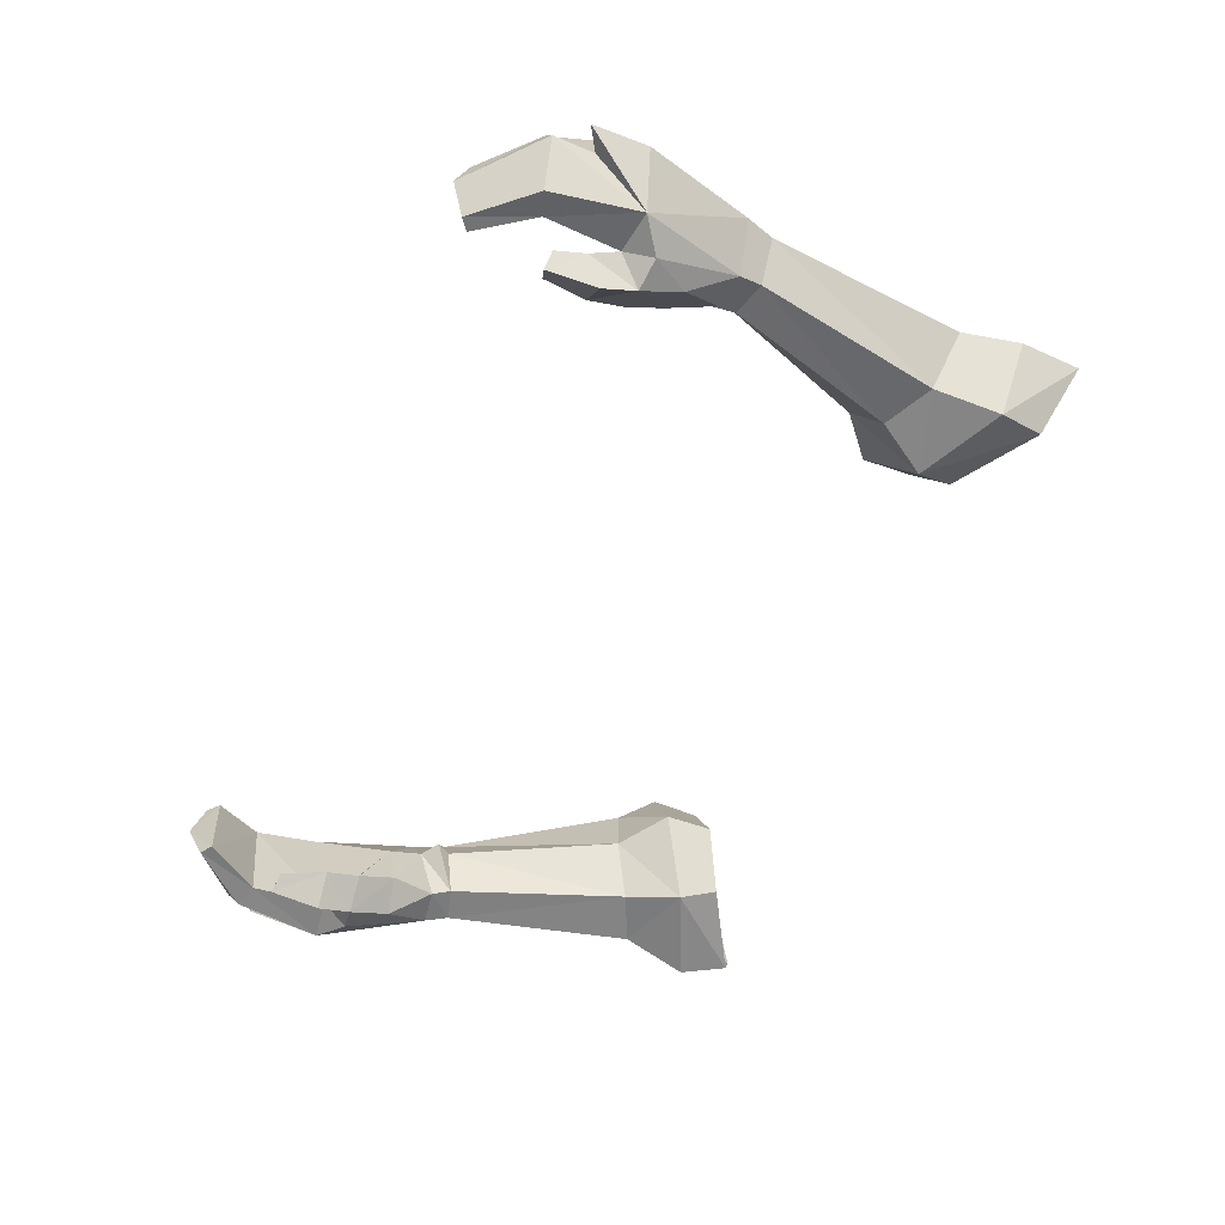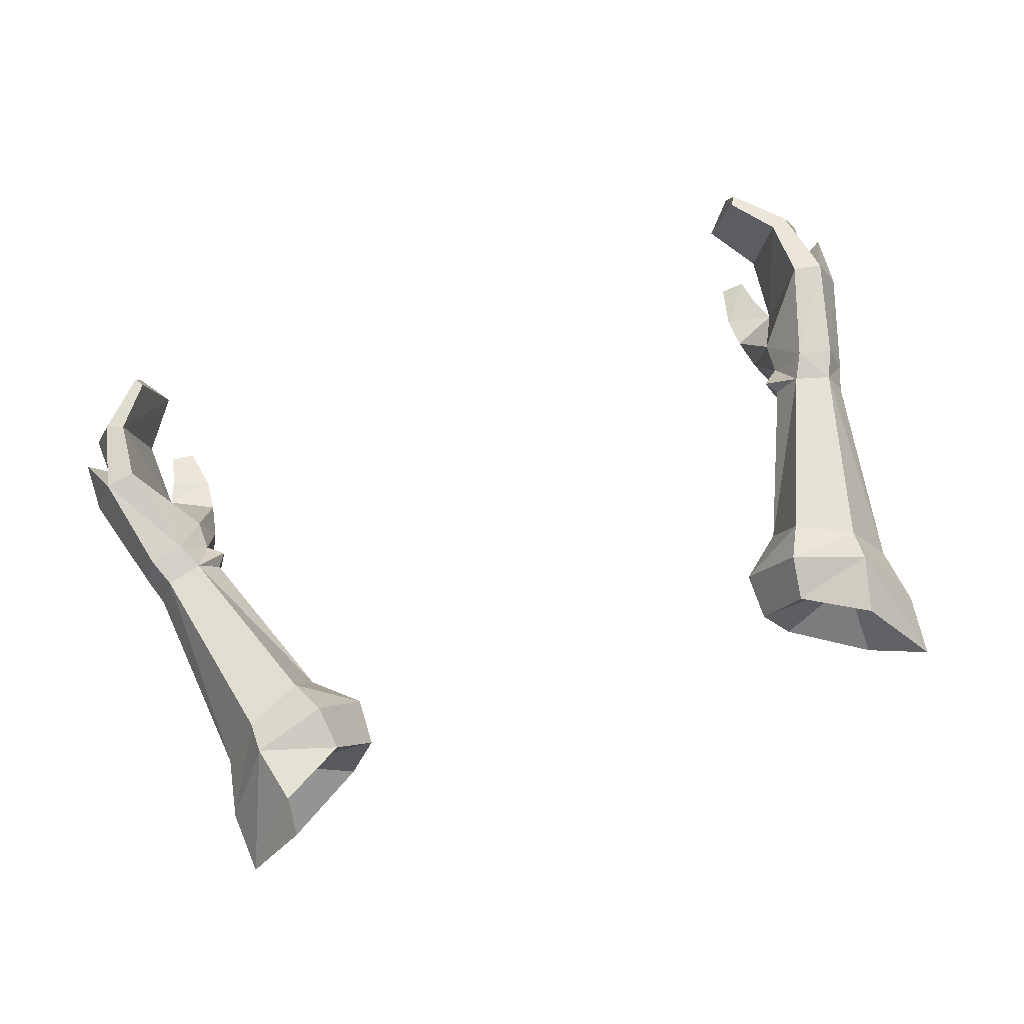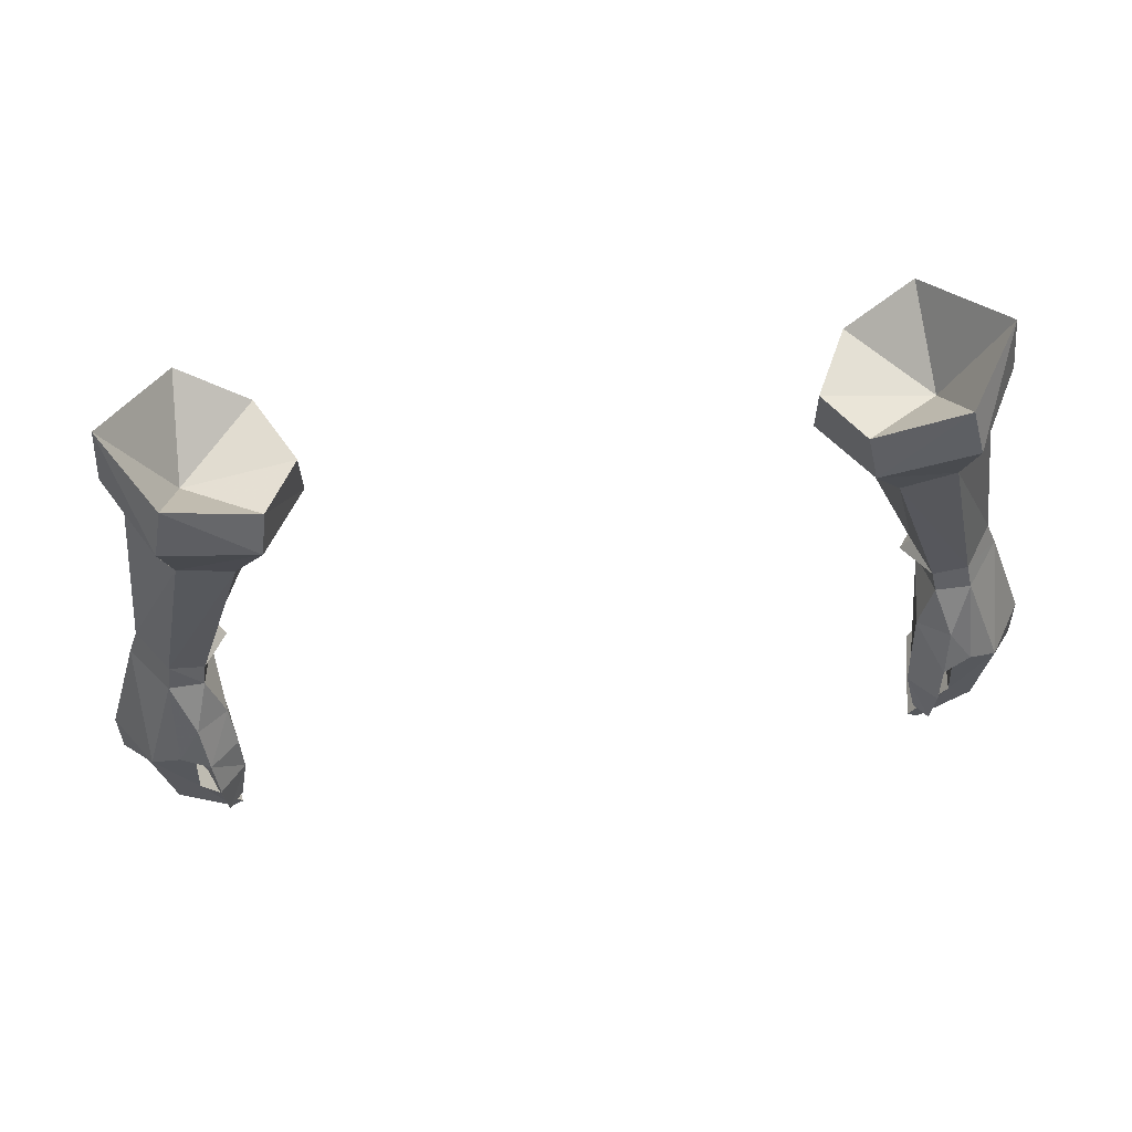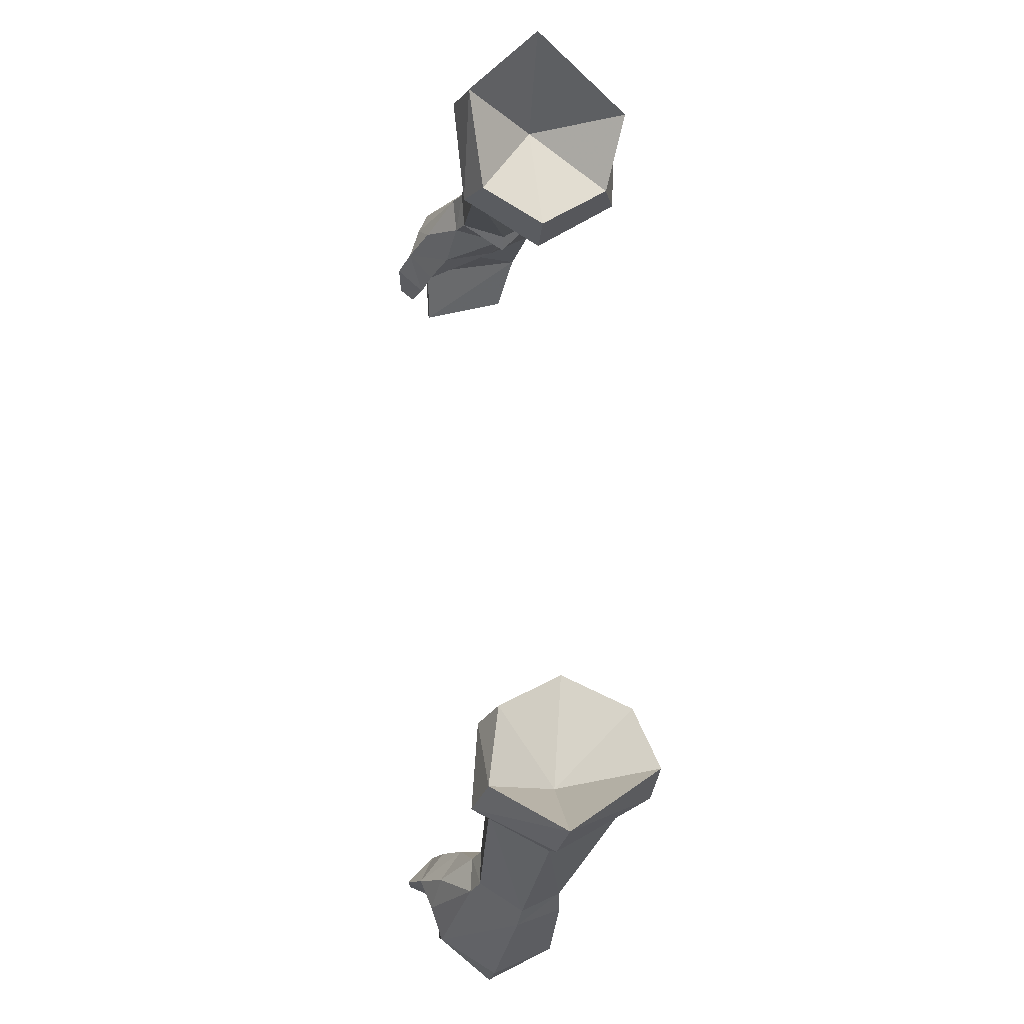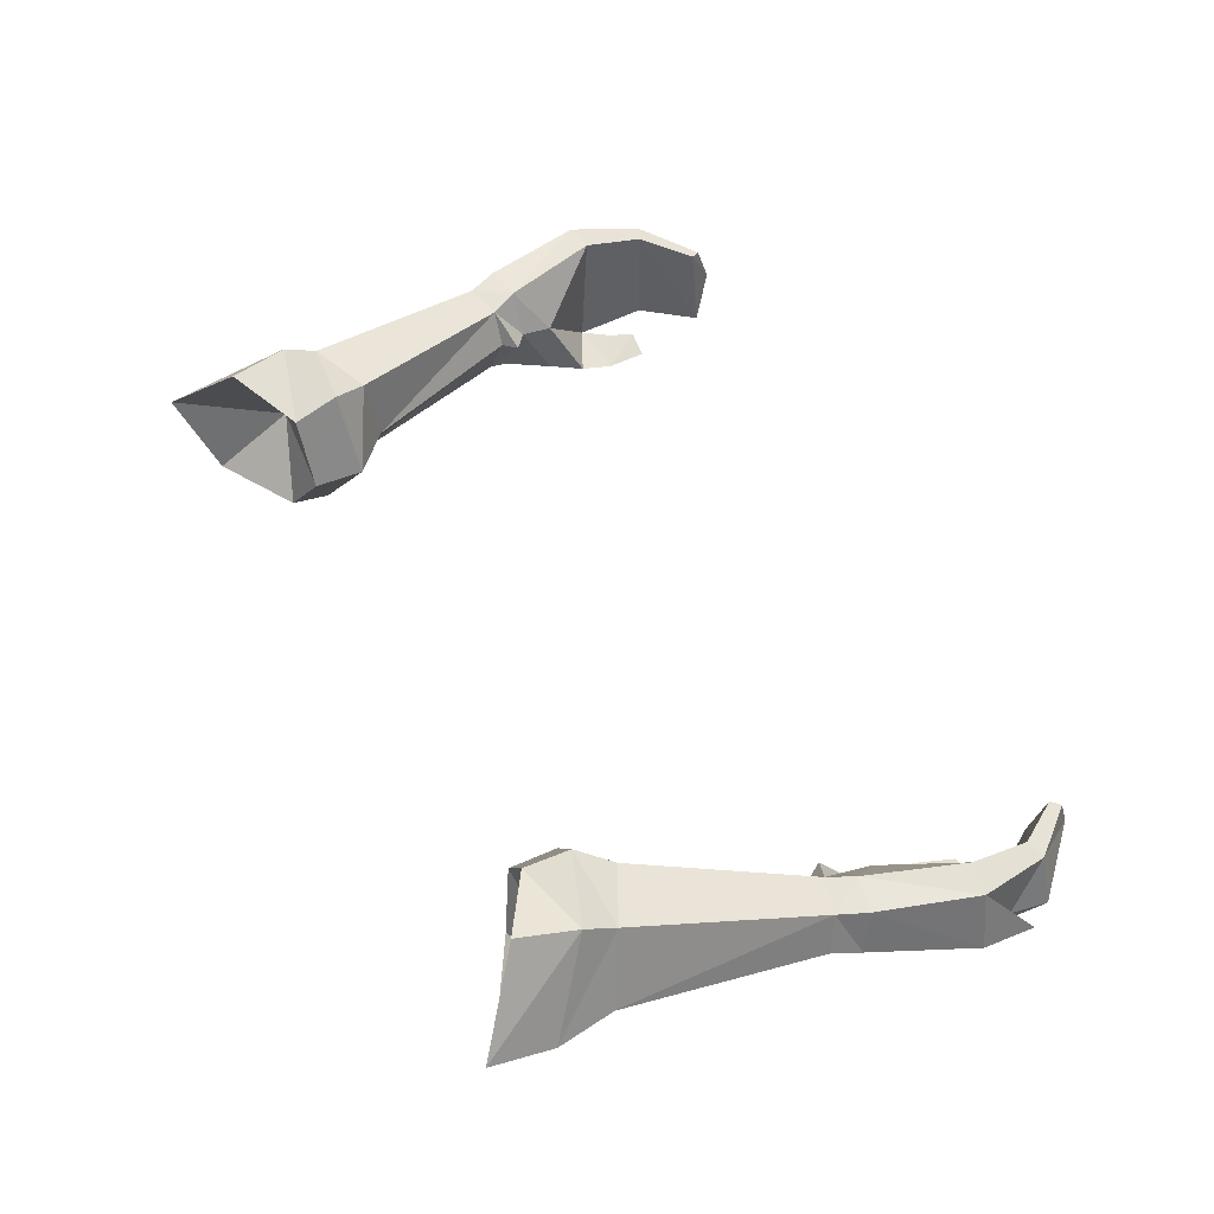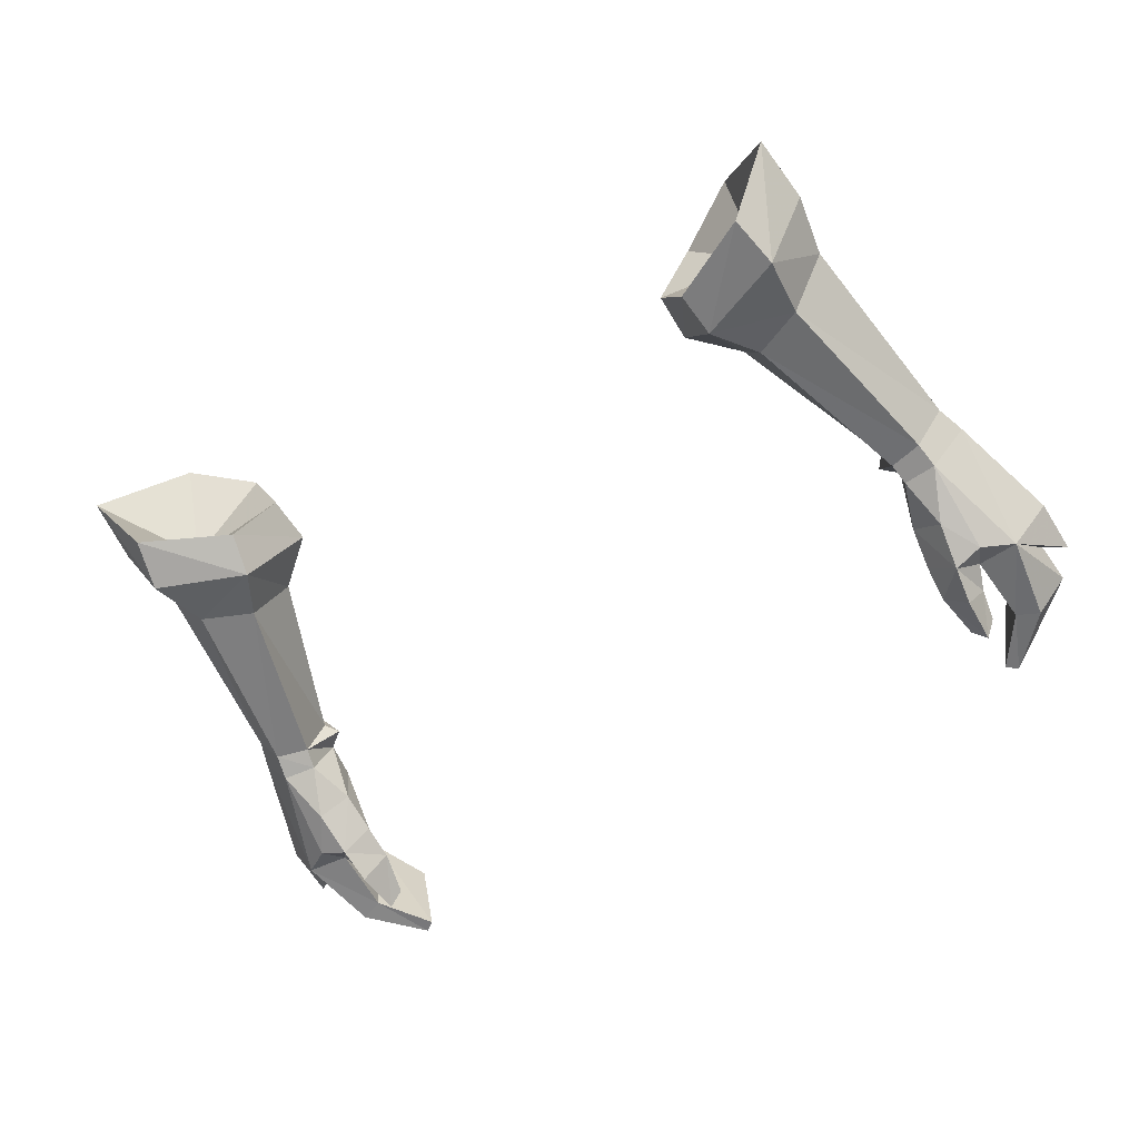
<metadata>
{"format":"obj","ext":"obj","renderer":"f3d","projection":"perspective","resolution":1024,"background":"white","views":[{"elev":-57.7,"azim":-112.9,"up":"+Y"},{"elev":78.2,"azim":-17.8,"up":"+Y"},{"elev":65.3,"azim":-7.9,"up":"+Z"},{"elev":71.3,"azim":88.2,"up":"+Z"},{"elev":58.0,"azim":64.3,"up":"+Y"},{"elev":-54.3,"azim":31.3,"up":"+Y"}]}
</metadata>
<code>
g demon_glove_female_105010
v 10.92 3.366 56.78
v 10.43 3.589 58.65
v 12.45 0.8863 60.41
v 12.65 0.5455 58.38
v 11.31 -1.809 58.05
v 10.96 -1.298 59.56
v 12.22 -1.704 50.09
v 11.16 -1.655 49.79
v 11.28 -1.946 49.2
v 12.35 -2.029 49.36
v 12.56 0.8089 49.76
v 13.12 -0.3973 50.08
v 13.45 -0.5574 49.19
v 12.95 0.8225 48.82
v 11.05 -0.4203 48.62
v 10.51 -0.3171 49.04
v 11.41 0.7755 49.45
v 11.83 0.8504 48.59
v 11.05 -0.4203 48.62
v 10.51 -0.3171 49.04
v 13.79 0.5342 45.52
v 12.79 0.6819 45.4
v 13.45 -3.078 46.1
v 14.57 -1.35 45.74
v 10.8 -2.346 47.76
v 10.66 -2.966 46.6
v 11.56 -3.721 46.67
v 11.74 -3.018 47.96
v 11.43 -4.185 45.61
v 11.84 -3.233 45.08
v 12.14 -2.984 45.92
v 10.62 -3.349 45.53
v 12.14 -2.984 45.92
v 11.84 -3.233 45.08
v 11.36 -4.193 44.05
v 11.68 -3.536 44.15
v 11.68 -3.536 44.15
v 10.91 -3.753 44.17
v 12.72 0.109 43.43
v 13.29 -0.0723 43.17
v 13.9 -1.563 44.43
v 14 -1.81 43.15
v 11.66 -0.4747 41.91
v 11.87 -0.6446 41.57
v 11.86 -1.985 41.18
v 12.3 -3.147 43.61
v 13.03 -3.252 43.35
v 11.15 -3.224 41.9
v 11.51 -3.245 41.64
v 11.15 -3.224 41.9
v 12.3 -3.147 43.61
v 12.14 -2.984 45.92
v 9.188 2.468 54.89
v 11 2.621 55.75
v 12.31 0.3956 56.48
v 11.07 -1.32 56.01
v 9.487 -1.226 55.27
v 8.554 -1.572 56.82
v 8.721 0.4007 54.69
v 7.302 0.7748 55.89
v 8.721 0.4007 54.69
v 7.302 0.7748 55.89
v 8.587 3.209 56
v 8.398 2.942 57.43
v 8.327 -0.9527 58.04
v 7.325 0.9004 57.43
v 7.325 0.9004 57.43
v 10.81 -0.2618 49.48
v 10.81 -0.2618 49.48
v 11.87 -0.6446 41.57
v 11.86 -1.985 41.18
v 11.11 -0.7106 47.59
v 12.47 -3.377 46.78
v 11.11 -0.7106 47.59
v 11.36 -4.193 44.05
v 11.51 -3.245 41.64
v 10.43 3.589 58.65
v 8.398 2.942 57.43
v 10.64 0.5875 57.2
v 7.325 0.9004 57.43
v 8.327 -0.9527 58.04
v 10.96 -1.298 59.56
v 12.45 0.8863 60.41
v 13.45 -3.078 46.1
v 13.9 -1.563 44.43
v 14.6 -1.547 44
v 13.79 0.5342 45.52
v 14.6 -1.547 44
v -10.93 3.366 56.78
v -12.66 0.5455 58.38
v -12.46 0.8863 60.41
v -10.44 3.589 58.65
v -11.32 -1.81 58.05
v -10.97 -1.298 59.55
v -12.23 -1.704 50.09
v -12.36 -2.029 49.36
v -11.29 -1.946 49.2
v -11.18 -1.655 49.79
v -12.57 0.8088 49.76
v -12.96 0.8225 48.82
v -13.46 -0.5575 49.19
v -13.13 -0.3974 50.08
v -11.06 -0.4203 48.62
v -10.52 -0.3171 49.04
v -11.42 0.7754 49.45
v -10.52 -0.3171 49.04
v -11.06 -0.4203 48.62
v -11.84 0.8504 48.59
v -13.8 0.5341 45.52
v -12.8 0.6819 45.4
v -13.46 -3.078 46.1
v -14.58 -1.35 45.74
v -10.81 -2.346 47.76
v -11.75 -3.018 47.96
v -11.57 -3.721 46.67
v -10.67 -2.966 46.6
v -12.15 -2.984 45.92
v -11.85 -3.233 45.08
v -11.44 -4.185 45.61
v -10.63 -3.349 45.53
v -11.85 -3.233 45.08
v -12.15 -2.984 45.92
v -11.69 -3.537 44.15
v -11.37 -4.193 44.05
v -11.69 -3.537 44.15
v -10.92 -3.753 44.17
v -12.73 0.109 43.43
v -13.3 -0.07235 43.17
v -14.02 -1.81 43.15
v -13.91 -1.563 44.43
v -11.67 -0.4748 41.91
v -11.88 -0.6446 41.57
v -11.87 -1.985 41.18
v -13.04 -3.252 43.35
v -12.31 -3.147 43.61
v -11.52 -3.245 41.64
v -11.16 -3.224 41.9
v -12.31 -3.147 43.61
v -11.16 -3.224 41.9
v -12.15 -2.984 45.92
v -11.01 2.621 55.75
v -9.198 2.468 54.89
v -12.32 0.3956 56.48
v -9.497 -1.226 55.26
v -11.08 -1.32 56.01
v -8.564 -1.572 56.82
v -8.731 0.4007 54.69
v -7.312 0.7748 55.89
v -8.597 3.209 56
v -7.312 0.7748 55.89
v -8.731 0.4007 54.69
v -8.407 2.942 57.44
v -7.336 0.9004 57.43
v -8.338 -0.9528 58.04
v -7.336 0.9004 57.43
v -10.82 -0.2618 49.48
v -10.82 -0.2618 49.48
v -11.87 -1.985 41.18
v -11.88 -0.6446 41.57
v -11.12 -0.7106 47.59
v -12.49 -3.377 46.78
v -11.12 -0.7106 47.59
v -11.37 -4.193 44.05
v -11.52 -3.245 41.64
v -10.44 3.589 58.65
v -10.65 0.5875 57.2
v -8.407 2.942 57.44
v -7.336 0.9004 57.43
v -8.338 -0.9528 58.04
v -10.97 -1.298 59.55
v -12.46 0.8863 60.41
v -13.46 -3.078 46.1
v -14.61 -1.547 44
v -13.91 -1.563 44.43
v -13.8 0.5341 45.52
v -14.61 -1.547 44
f 1 2 3
f 1 3 4
f 5 4 3
f 5 3 6
f 7 8 9
f 7 9 10
f 11 12 13
f 11 13 14
f 15 9 8
f 15 8 16
f 7 10 13
f 7 13 12
f 17 18 19
f 17 19 20
f 11 14 18
f 11 18 17
f 21 22 18
f 21 18 14
f 23 24 13
f 23 13 10
f 25 26 27
f 25 27 28
f 27 29 30
f 27 30 31
f 32 26 33
f 32 33 34
f 30 29 35
f 30 35 36
f 37 38 32
f 37 32 34
f 39 22 21
f 39 21 40
f 40 21 41
f 40 41 42
f 43 39 40
f 43 40 44
f 40 42 45
f 40 45 44
f 23 31 46
f 23 46 47
f 46 48 49
f 46 49 47
f 49 45 42
f 49 42 47
f 39 43 50
f 39 50 51
f 42 41 23
f 42 23 47
f 52 22 39
f 52 39 51
f 35 29 32
f 35 32 38
f 27 26 32
f 27 32 29
f 17 53 54
f 17 54 11
f 11 54 55
f 11 55 12
f 7 56 57
f 7 57 8
f 14 13 24
f 14 24 21
f 12 55 56
f 12 56 7
f 56 5 58
f 56 58 57
f 59 57 58
f 59 58 60
f 53 61 62
f 53 62 63
f 54 53 63
f 54 63 1
f 1 63 64
f 1 64 2
f 60 58 65
f 60 65 66
f 63 62 67
f 63 67 64
f 58 5 6
f 58 6 65
f 68 8 57
f 68 57 59
f 17 69 61
f 17 61 53
f 56 55 5
f 54 4 55
f 54 1 4
f 43 70 71
f 16 8 68
f 20 69 17
f 22 72 18
f 28 73 10
f 28 10 9
f 28 9 25
f 25 9 15
f 74 25 15
f 31 23 73
f 25 74 26
f 38 37 75
f 72 22 52
f 26 74 33
f 19 18 72
f 50 71 76
f 77 78 79
f 80 81 79
f 78 80 79
f 81 82 79
f 83 79 82
f 77 79 83
f 84 85 86
f 87 86 85
f 23 88 24
f 21 24 88
f 43 71 50
f 28 27 73
f 31 73 27
f 10 73 23
f 5 55 4
f 89 90 91
f 89 91 92
f 93 94 91
f 93 91 90
f 95 96 97
f 95 97 98
f 99 100 101
f 99 101 102
f 103 104 98
f 103 98 97
f 95 102 101
f 95 101 96
f 105 106 107
f 105 107 108
f 99 105 108
f 99 108 100
f 109 100 108
f 109 108 110
f 111 96 101
f 111 101 112
f 113 114 115
f 113 115 116
f 115 117 118
f 115 118 119
f 120 121 122
f 120 122 116
f 118 123 124
f 118 124 119
f 125 121 120
f 125 120 126
f 127 128 109
f 127 109 110
f 128 129 130
f 128 130 109
f 131 132 128
f 131 128 127
f 128 132 133
f 128 133 129
f 111 134 135
f 111 135 117
f 135 134 136
f 135 136 137
f 136 134 129
f 136 129 133
f 127 138 139
f 127 139 131
f 129 134 111
f 129 111 130
f 140 138 127
f 140 127 110
f 124 126 120
f 124 120 119
f 115 119 120
f 115 120 116
f 105 99 141
f 105 141 142
f 99 102 143
f 99 143 141
f 95 98 144
f 95 144 145
f 100 109 112
f 100 112 101
f 102 95 145
f 102 145 143
f 145 144 146
f 145 146 93
f 147 148 146
f 147 146 144
f 142 149 150
f 142 150 151
f 141 89 149
f 141 149 142
f 89 92 152
f 89 152 149
f 148 153 154
f 148 154 146
f 149 152 155
f 149 155 150
f 146 154 94
f 146 94 93
f 156 147 144
f 156 144 98
f 105 142 151
f 105 151 157
f 145 93 143
f 141 143 90
f 141 90 89
f 131 158 159
f 104 156 98
f 106 105 157
f 110 108 160
f 114 96 161
f 114 97 96
f 114 113 97
f 113 103 97
f 162 103 113
f 117 161 111
f 113 116 162
f 126 163 125
f 160 140 110
f 116 122 162
f 107 160 108
f 139 164 158
f 165 166 167
f 168 166 169
f 167 166 168
f 169 166 170
f 171 170 166
f 165 171 166
f 172 173 174
f 175 174 173
f 111 112 176
f 109 176 112
f 131 139 158
f 114 161 115
f 117 115 161
f 96 111 161
f 93 90 143

</code>
